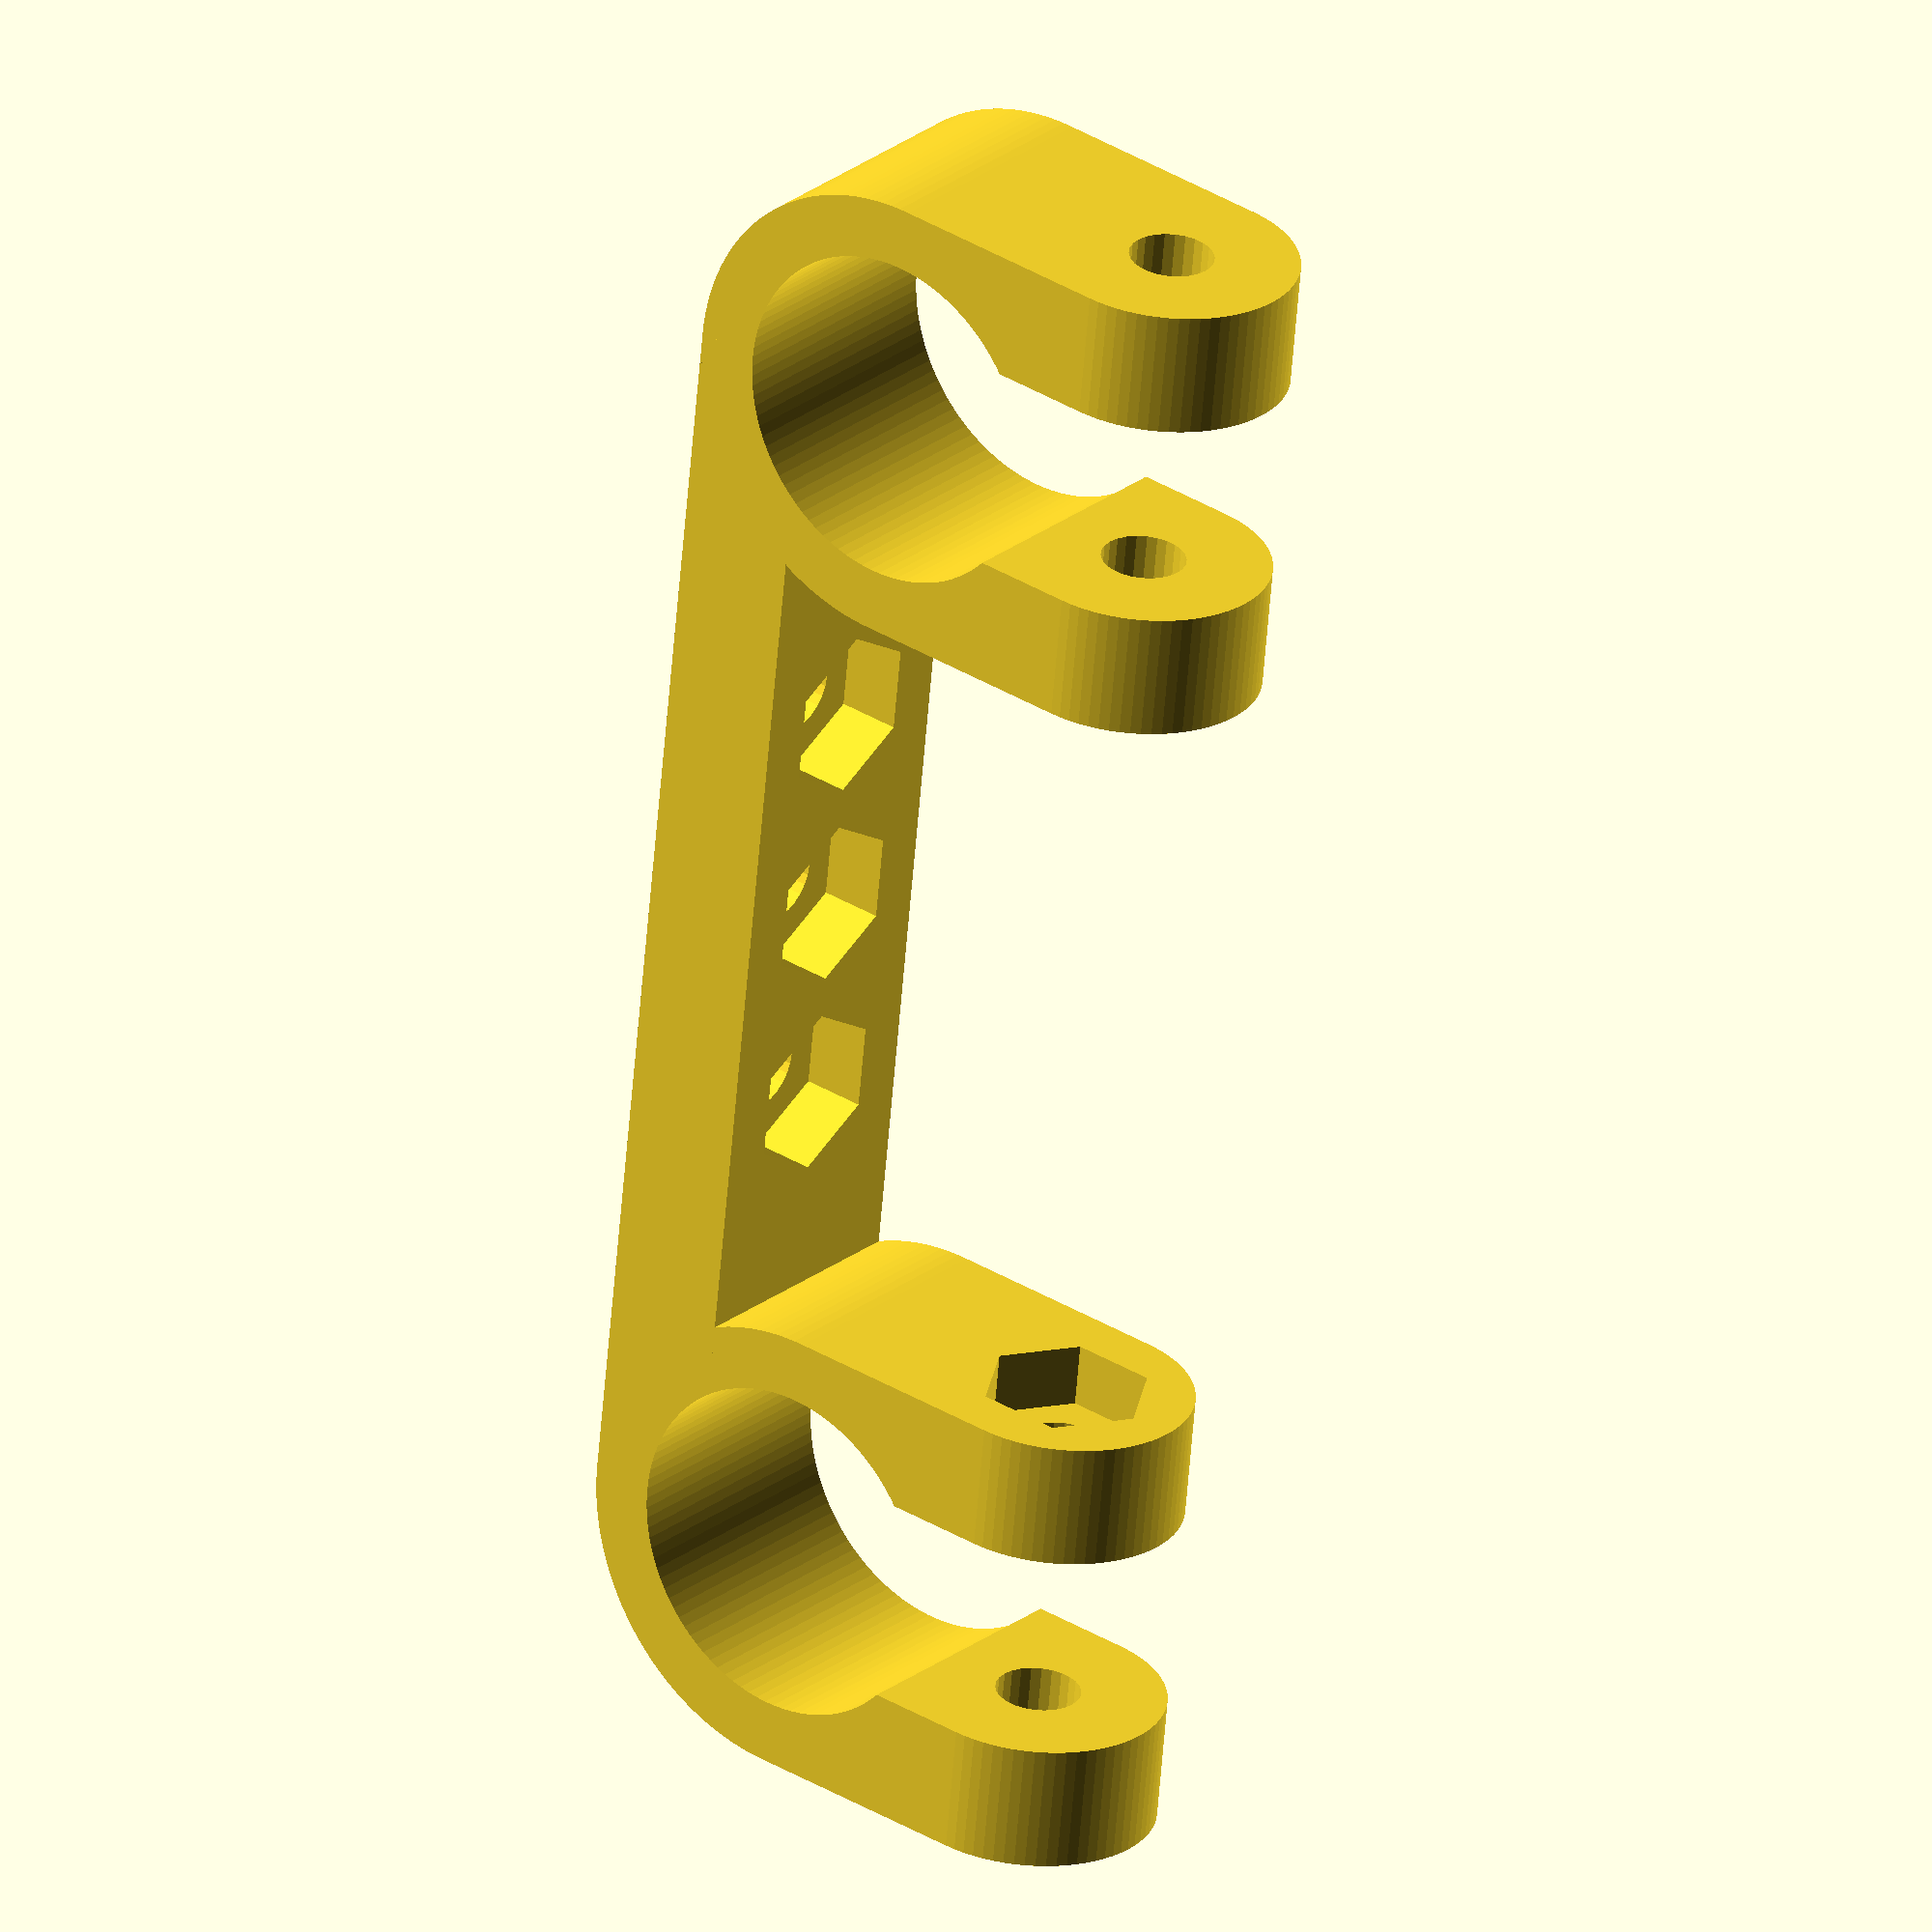
<openscad>
//Double clamps for mounting stuff on camera rails
//Customizations allow to use this single parametric model to generate all of the rail mounts for my rig.
//Make neighboring tightener thumb screws face different directions for ease of their use in otherwise tight space
//Mount objects above or below the clamp
//Move the mounting height by changing the position of connecting bar between rail clamps
//Coupling option allows to attach Hirth joint rosette and use it for example for clamping to another tube
//I'm using m4 screws in 10x10mm grid in my diy rigs, if you want more standard 1/4" screws with 9x9mm grid just change d_bolt to 6.5 and hole_distance to 9
$fa=1/1;
$fs=1/2;
bissl=1/100;
/* [hardware size] */
d_tube=16;
h_ring=12;
d_bolt=4;
d_nut=8;
h_nut=4;
/* [coupling size] */
coupling=false;
bcd=10;
n_screws=4;
d_circle=2;
/* [general part parameters] */
wall=3;
offset=1;
center_to_center=60;
connect_thickness=6;
n_holes=3;
hole_distance=10;
/* [part shape tweaks] */
nut=true;
invert_nut_side=false;
tightener_facing="up";//[down,side,diagonally_up,diagonally_down,diagonally_inwards]
angle=tightener_facing=="up"?180:
      tightener_facing=="diagonally_up"?135:
      tightener_facing=="side"?90:
      tightener_facing=="diagonally_down"?45:
      tightener_facing=="down"?0:
      tightener_facing=="diagonally_inwards"?-150:undef;
nut_side_up=(tightener_facing=="up" || tightener_facing=="diagonally_up" || tightener_facing=="diagonally_inwards");
reflections=invert_nut_side?[!nut_side_up,nut_side_up]:[nut_side_up,!nut_side_up];
orientations=[-angle,angle];
connect_position="low";//[mid,up,just_clear_nut]
mount_object="down";//[up,side]
holes_orientation=mount_object=="down"?90:
                  mount_object=="up"?-90:
                  mount_object=="side"?0:undef;
connect_offset=connect_position=="low"?connect_thickness/2-d_tube/2-wall:
               connect_position=="mid"?0:
               connect_position=="up"?-connect_thickness/2+d_tube/2+wall:
               nut_side_up?d_tube/2+offset+d_bolt/2-d_nut/2-connect_thickness/2:
               -d_tube/2-offset-d_bolt/2+d_nut/2+connect_thickness/2;


module single_clamp() {
  difference() {
    union() {
      hull() {
        translate([d_tube/2,0,0])cylinder(h=h_ring, d=d_tube+2*wall,center=true);
        translate([-d_bolt/2-offset,0,0]) rotate([90,0,0]) cylinder(h=d_tube+2*wall, d=h_ring,center=true);
      }
    }
    translate([d_tube/2,0,0])cylinder(h=d_tube+2*wall+bissl, d=d_tube,center=true);
  if (nut) translate([-d_bolt/2-offset,-d_tube/2,0]) rotate([90,0,0]) cylinder(h=d_tube+2*wall+bissl, d=d_nut,$fn=6);
  if (coupling) translate([-d_bolt/2-offset,d_tube/2+wall,0]) rotate([90,0,0]) for (i=[180/n_screws:360/n_screws:360]) rotate([0,0,i])translate([bcd/2,0,-0.01]) cylinder(h=2*wall+0.02,d=d_circle);
    translate([-d_bolt/2-offset,0,0]) rotate([90,0,0]) cylinder(h=d_tube+2*wall+bissl, d=d_bolt,center=true);
    translate([-d_bolt/2-h_ring/2-bissl-offset,-d_tube/2+wall,-h_ring/2-bissl])cube([d_bolt/2+h_ring/2+d_tube/2+offset,d_tube-2*wall,h_ring+2*bissl]);
  }
}
module double_clamp() {
  difference() {
    union() {
      hull() {
        translate([d_tube/2,0,0])cylinder(h=h_ring, d=d_tube+2*wall,center=true);
        translate([-d_bolt/2-offset,0,0]) rotate([90,0,0]) cylinder(h=d_tube+2*wall, d=h_ring,center=true);
      }
        translate([0,center_to_center,0]) hull() {
        translate([d_tube/2,0,0])cylinder(h=h_ring, d=d_tube+2*wall,center=true);
        translate([-d_bolt/2-offset,0,0]) rotate([90,0,0]) cylinder(h=d_tube+2*wall, d=h_ring,center=true);
      }
      translate([d_tube+wall-connect_thickness,0,-h_ring/2])cube([connect_thickness,center_to_center,h_ring]);
      
    }
    translate([d_tube/2,0,0])cylinder(h=d_tube+2*wall+bissl, d=d_tube,center=true);
    translate([d_tube/2,center_to_center,0])cylinder(h=d_tube+2*wall+bissl, d=d_tube,center=true);
  if (nut) translate([-d_bolt/2-offset,-d_tube/2+center_to_center,0]) rotate([90,0,0]) cylinder(h=wall+bissl, d=d_nut,$fn=6);
  if (nut) translate([-d_bolt/2-offset,d_tube/2+wall+bissl,0]) rotate([90,0,0]) cylinder(h=wall+bissl, d=d_nut,$fn=6);
    translate([-d_bolt/2-offset,0,0]) rotate([90,0,0]) cylinder(h=d_tube+2*wall+bissl, d=d_bolt,center=true);
    translate([-d_bolt/2-offset,center_to_center,0]) rotate([90,0,0]) cylinder(h=d_tube+2*wall+bissl, d=d_bolt,center=true);
    translate([-d_bolt/2-h_ring/2-bissl-offset,-d_tube/2+wall,-h_ring/2-bissl])cube([d_bolt/2+h_ring/2+d_tube/2+offset,d_tube-2*wall,h_ring+2*bissl]);
    translate([-d_bolt/2-h_ring/2-bissl-offset,-d_tube/2+wall+center_to_center,-h_ring/2-bissl])cube([d_bolt/2+h_ring/2+d_tube/2+offset,d_tube-2*wall,h_ring+2*bissl]);
    for (i=[20,30,40]) {
      translate([-connect_thickness+d_tube+wall-bissl,i,0])rotate([90,0,90])cylinder(d=d_nut, h=h_nut,$fn=6);
      translate([-connect_thickness+d_tube+wall-bissl,i,0])rotate([90,0,90])cylinder(d=d_bolt, connect_thickness+2*bissl);
    }
  }
}
module double_clamp_wall() {
  connect_thickness=5;
  h_ring=12;
  difference() {
    union() {
      hull() {
        translate([d_tube/2,0,0])cylinder(h=h_ring, d=d_tube+2*wall,center=true);
        translate([-d_bolt/2-offset,0,0]) rotate([90,0,0]) cylinder(h=d_tube+2*wall, d=h_ring,center=true);
      }
        translate([0,center_to_center,0]) hull() {
        translate([d_tube/2,0,0])cylinder(h=h_ring, d=d_tube+2*wall,center=true);
        translate([-d_bolt/2-offset,0,0]) rotate([90,0,0]) cylinder(h=d_tube+2*wall, d=h_ring,center=true);
      }
      translate([d_tube/2,0,-h_ring/2])hull() {
      for (t=[[-85+31+5,10,0],[-85+31+5,50,0],[0,10,0],[0,50,0]]) translate(t) cylinder (d=10,h=connect_thickness);
      }
    }
translate([d_tube/2,0,-h_ring/2-bissl]) for (t=[[-85+31+5,10,0],[-85+31+5,30,0],[-85+31+5,50,0]]) translate(t) cylinder (d=d_bolt,h=connect_thickness+2*bissl);
      
    translate([d_tube/2,0,0])cylinder(h=d_tube+2*wall+bissl, d=d_tube,center=true);
    translate([d_tube/2,center_to_center,0])cylinder(h=d_tube+2*wall+bissl, d=d_tube,center=true);
  if (nut) translate([-d_bolt/2-offset,-d_tube/2+center_to_center,0]) rotate([90,0,0]) cylinder(h=wall+h_nut*2, d=d_nut,$fn=6);
  if (nut) translate([-d_bolt/2-offset,d_tube/2,0]) rotate([-90,0,0]) cylinder(h=wall+h_nut*2, d=d_nut,$fn=6);
    translate([-d_bolt/2-offset,0,0]) rotate([90,0,0]) cylinder(h=d_tube+2*wall+bissl, d=d_bolt,center=true);
    translate([-d_bolt/2-offset,center_to_center,0]) rotate([90,0,0]) cylinder(h=d_tube+2*wall+bissl, d=d_bolt,center=true);
    translate([-d_bolt/2-h_ring/2-bissl-offset,-d_tube/2+wall,-h_ring/2-bissl])cube([d_bolt/2+h_ring/2+d_tube/2+offset,d_tube-2*wall,h_ring+2*bissl]);
    translate([-d_bolt/2-h_ring/2-bissl-offset,-d_tube/2+wall+center_to_center,-h_ring/2-bissl])cube([d_bolt/2+h_ring/2+d_tube/2+offset,d_tube-2*wall,h_ring+2*bissl]);
  }
}
//single_clamp();
//double_clamp_wall();
//clamp();
module clamp_positive(d_tube=16,h_ring=12,wall=3,d_bolt=4,offset=1) {
  hull () {
    translate([0,0,0])cylinder(h=h_ring, d=d_tube+2*wall,center=true);
    translate([-d_bolt/2-offset-d_tube/2,0,0]) rotate([90,0,0]) cylinder(h=d_tube+2*wall, d=h_ring,center=true);
  }
}

module clamp_negative(d_tube=16,h_ring=12,wall=3,d_bolt=4,
                      offset=1,nut=true,d_nut=8,
                      coupling=false,bcd=10,n_screws=4,d_circle=2) {
  cylinder(h=d_tube+2*wall+bissl, d=d_tube,center=true);
  if (nut) translate([-d_bolt/2-offset-d_tube/2,-d_tube/2,0])
    rotate([90,0,0]) cylinder(h=3*h_nut, d=d_nut,$fn=6);
  if (coupling) translate([-d_bolt/2-offset-d_tube/2,d_tube/2+wall,0]) rotate([90,0,0])
    for (i=[180/n_screws:360/n_screws:360]) rotate([0,0,i]) translate([bcd/2,0,-0.01])
      cylinder(h=2*wall+0.02,d=d_circle);
  translate([-d_bolt/2-offset-d_tube/2,0,0]) rotate([90,0,0]) cylinder(h=d_tube+2*wall+bissl, d=d_bolt,center=true);
  translate([-d_bolt/2-h_ring/2-bissl-offset-d_tube/2,-d_tube/2+wall,-h_ring/2-bissl]) 
    cube([d_bolt/2+h_ring/2+d_tube/2+offset,d_tube-2*wall,h_ring+2*bissl]);
}
module clamp(d_tube=16,h_ring=12,wall=3,d_bolt=4,
             offset=1,nut=true,d_nut=8,
             coupling=false,bcd=10,n_screws=4,d_circle=2) {
  difference() {
    clamp_positive(d_tube=d_tube,h_ring=h_ring,wall=wall,d_bolt=d_bolt,offset=offset);
    clamp_negative(d_tube=d_tube,h_ring=h_ring,wall=wall,d_bolt=d_bolt,
             offset=offset,nut=nut,d_nut=d_nut,
             coupling=coupling,bcd=bcd,n_screws=n_screws,d_circle=d_circle);
  }             
}
module clamp_double(d_tube=16,h_ring=12,wall=3,d_bolt=4,
             offset=1,nut=true,d_nut=8,h_nut=4,
             coupling=false,bcd=10,n_screws=4,d_circle=2,
             center_to_center=60,orientations=[0,0],reflections=[false,true],
             connect_thickness=8,connect_offset=5,n_holes=3,hole_distance=10,holes_orientation=0) {
  difference() {
    union() {
      translate([0,center_to_center/2,0]) rotate([0,0,orientations[0]])
        clamp_positive(d_tube=d_tube,h_ring=h_ring,wall=wall,d_bolt=d_bolt,offset=offset);
      translate([0,-center_to_center/2,0]) rotate([0,0,orientations[1]])
        clamp_positive(d_tube=d_tube,h_ring=h_ring,wall=wall,d_bolt=d_bolt,offset=offset);
      translate([connect_offset,0,0])cube([connect_thickness,center_to_center,h_ring],center=true);
      
    }
    translate([0,center_to_center/2,0]) rotate([0,0,orientations[0]]) mirror([0,reflections[0]?1:0,0])
      clamp_negative(d_tube=d_tube,h_ring=h_ring,wall=wall,d_bolt=d_bolt,
                     offset=offset,nut=nut,d_nut=d_nut,
                     coupling=coupling,bcd=bcd,n_screws=n_screws,d_circle=d_circle);    
    translate([0,-center_to_center/2,0]) rotate([0,0,orientations[1]])  mirror([0,reflections[1]?1:0,0])
      clamp_negative(d_tube=d_tube,h_ring=h_ring,wall=wall,d_bolt=d_bolt,
                     offset=offset,nut=nut,d_nut=d_nut,
                     coupling=coupling,bcd=bcd,n_screws=n_screws,d_circle=d_circle);
    translate([connect_offset,0,0]) 
      for (t=[-hole_distance*(n_holes-1)/2:hole_distance:hole_distance*(n_holes-1)/2])
        translate([0,t,0]) rotate([0,holes_orientation,0]) {
          cylinder(h=max(connect_thickness,h_ring)+bissl,d=d_bolt,center=true);
          rotate([0,0,90])cylinder(h=max(connect_thickness,h_ring)/2+bissl,d=d_nut,$fn=6);
        }
  }             
}
clamp_double(d_tube=d_tube,h_ring=h_ring,wall=wall,d_bolt=d_bolt,
             offset=offset,nut=nut,d_nut=d_nut,h_nut=h_nut,
             coupling=coupling,bcd=bcd,n_screws=n_screws,d_circle=d_circle,
             center_to_center=center_to_center,orientations=orientations,reflections=reflections,
             connect_thickness=connect_thickness,connect_offset=connect_offset,
             n_holes=n_holes,hole_distance=hole_distance,holes_orientation=holes_orientation);

</openscad>
<views>
elev=334.7 azim=6.0 roll=39.1 proj=o view=wireframe
</views>
